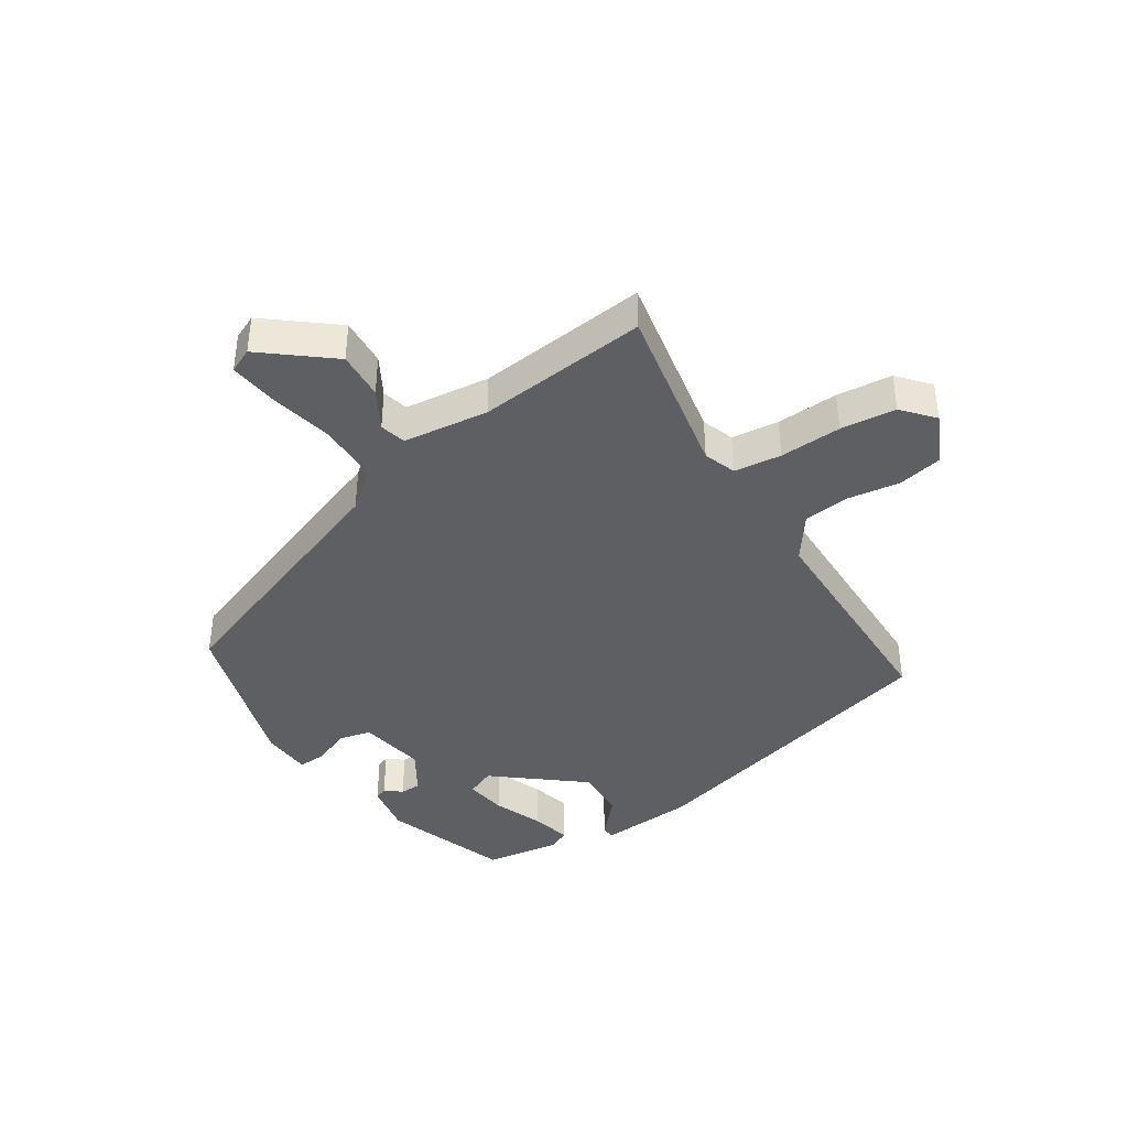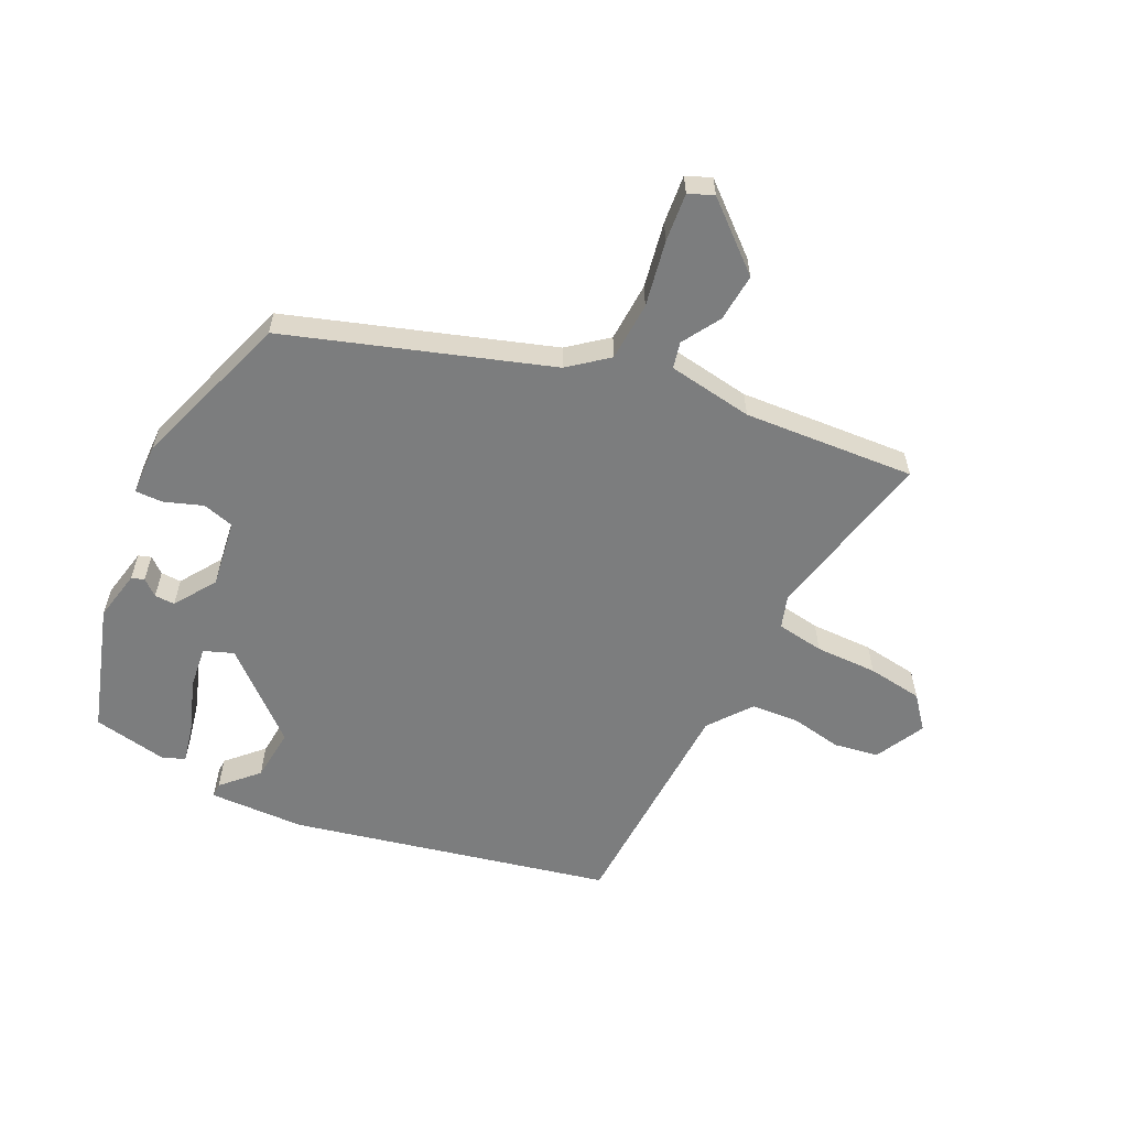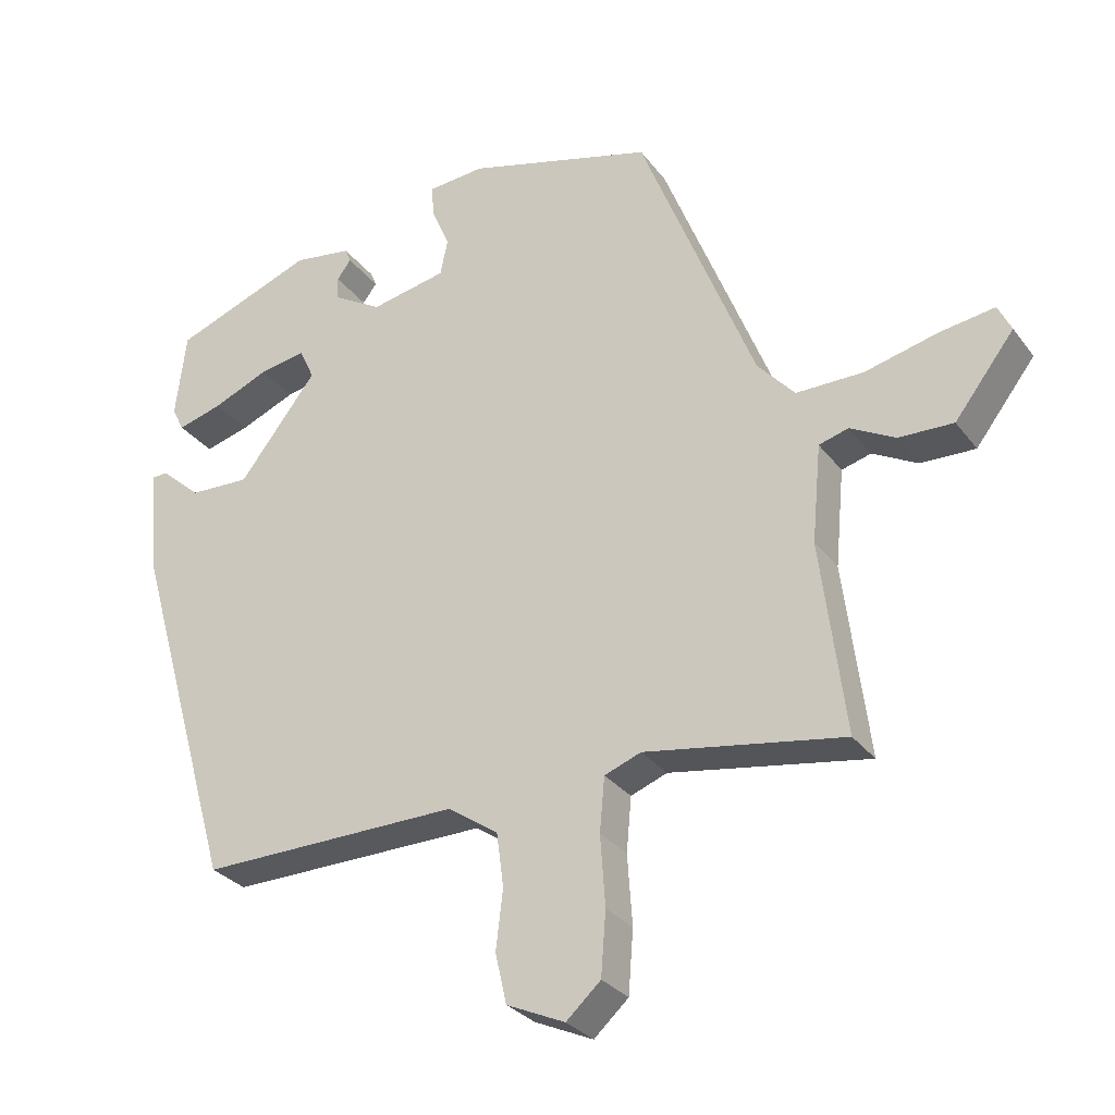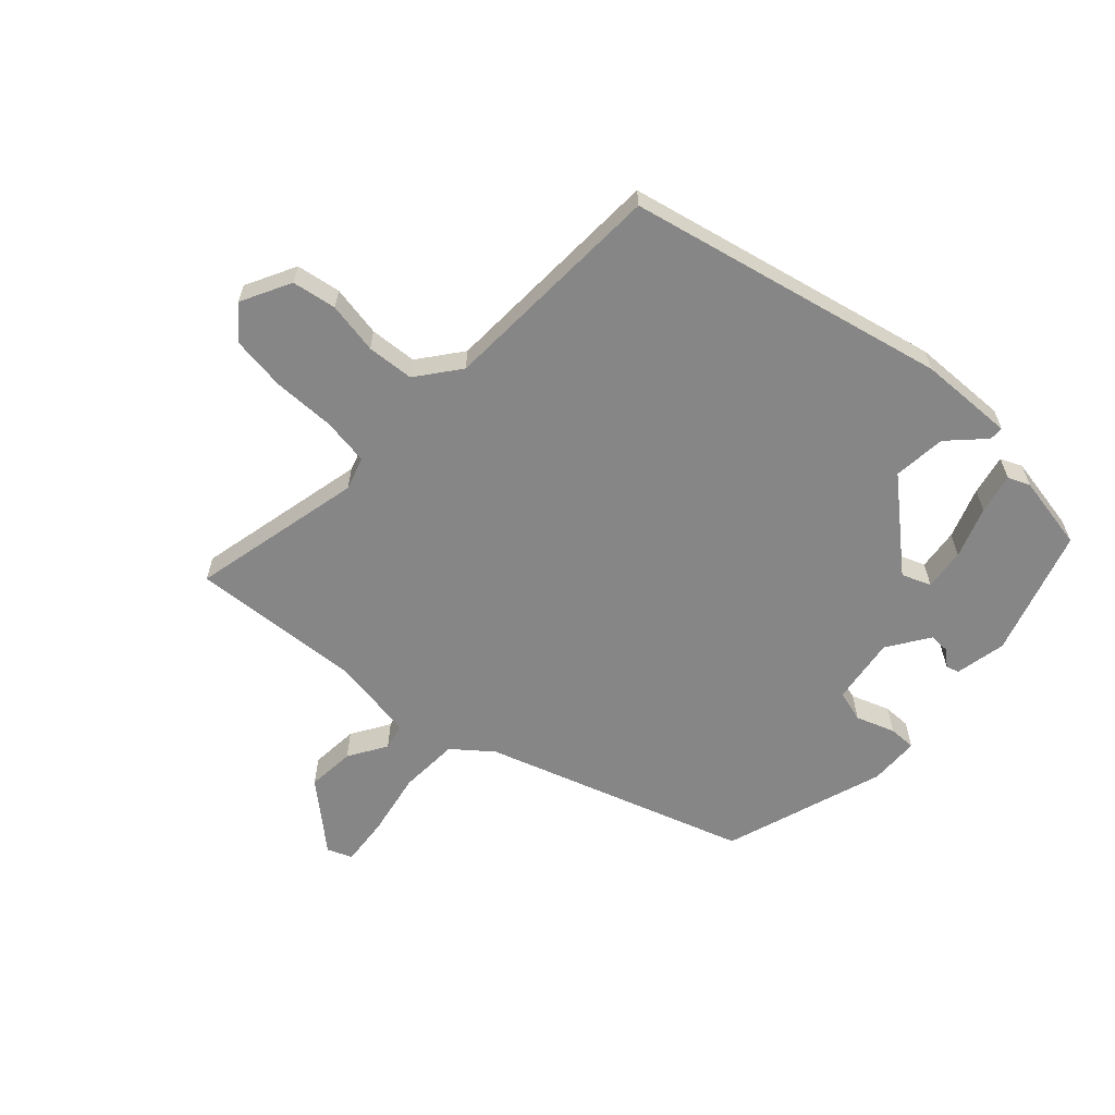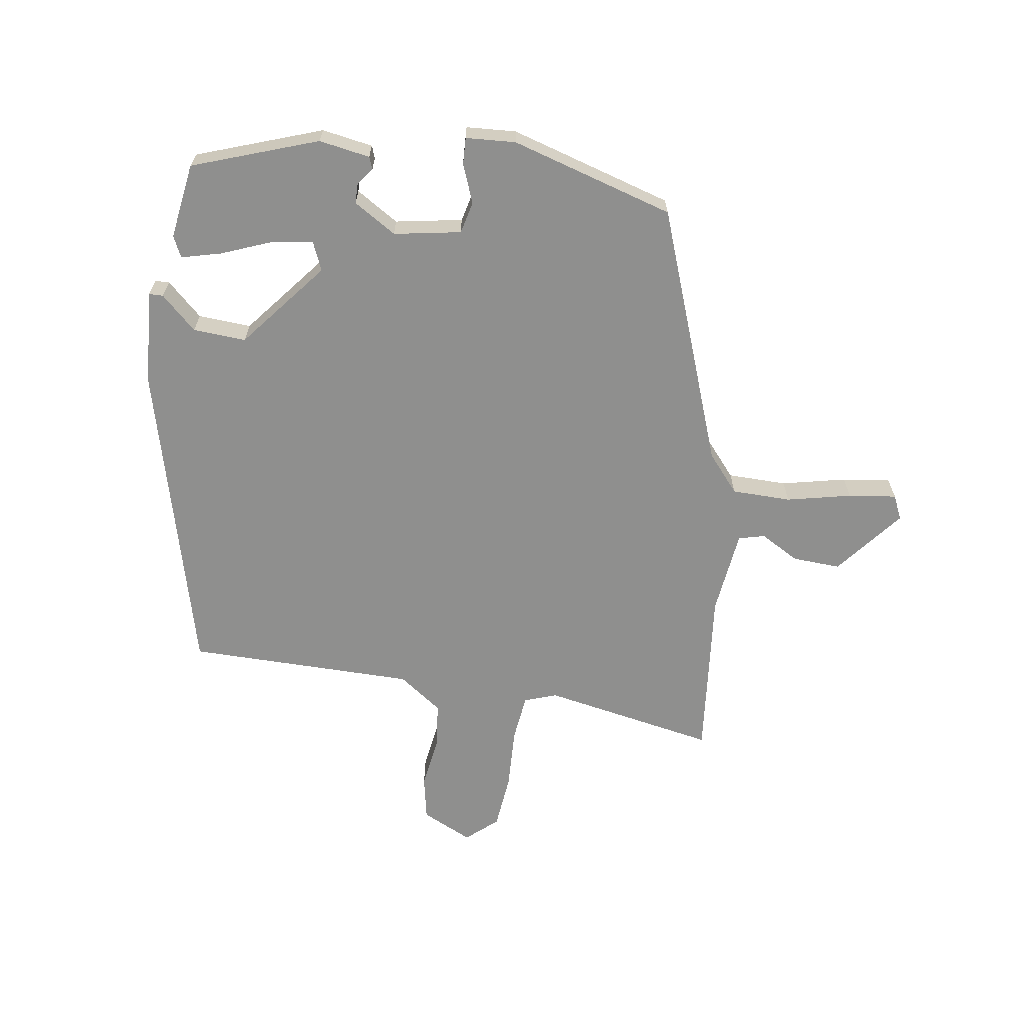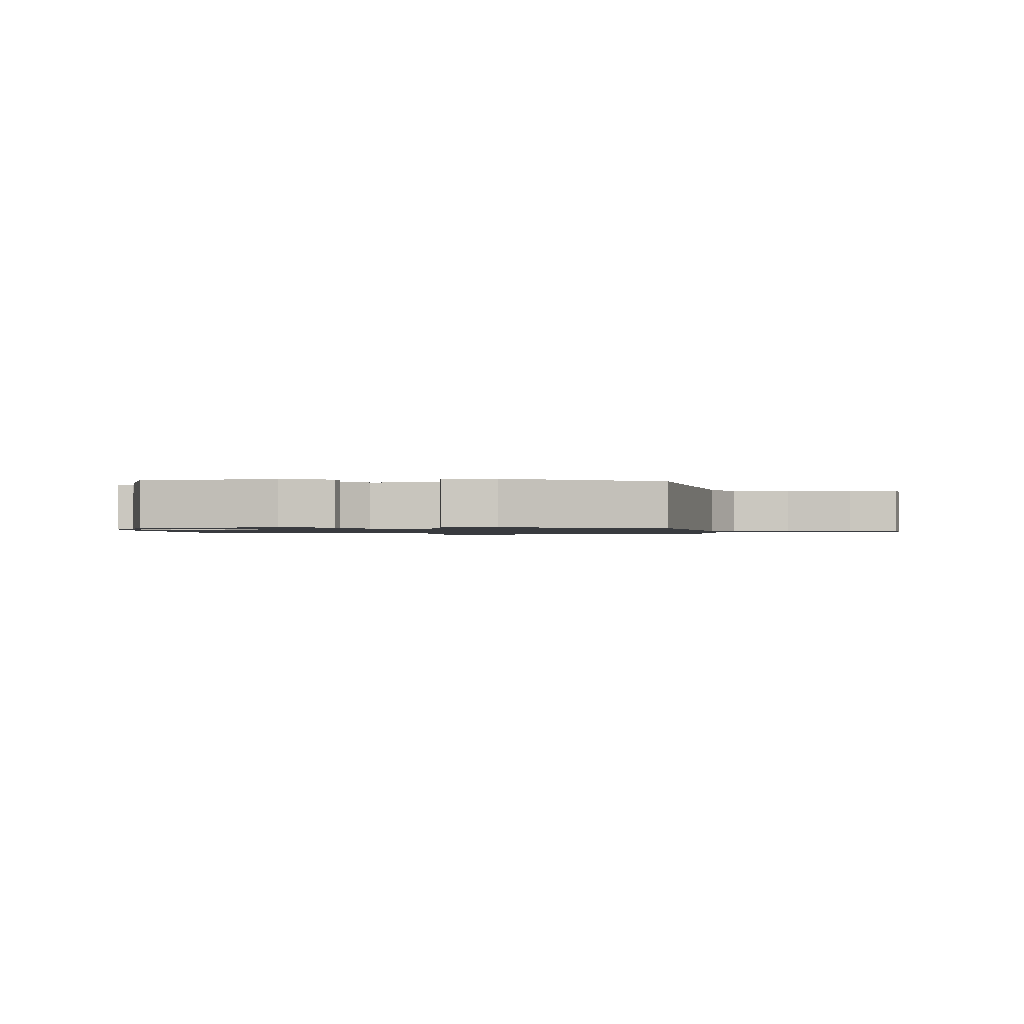
<metadata>
{"format":"obj","ext":"obj","renderer":"f3d","projection":"perspective","resolution":1024,"background":"white","views":[{"elev":-40.4,"azim":121.3,"up":"+Y"},{"elev":-59.0,"azim":60.8,"up":"+Y"},{"elev":-29.4,"azim":29.6,"up":"+Z"},{"elev":-62.1,"azim":-136.0,"up":"+Y"},{"elev":-65.3,"azim":-10.0,"up":"+Y"},{"elev":-1.1,"azim":-7.7,"up":"+Y"}]}
</metadata>
<code>
v 0.305 0.07 0.457
v 0.469 0.07 0.045
v 0.522 0.07 -0.014
v 0.618 0.07 -0.013
v 0.722 0.07 0.013
v 0.8 0.07 0.025
v 0.819 0.07 -0.014
v 0.734 0.07 -0.125
v 0.656 0.07 -0.123
v 0.592 0.07 -0.089
v 0.55 0.07 -0.101
v 0.537 0.07 -0.24
v 0.572 0.07 -0.515
v 0.289 0.07 -0.469
v 0.237 0.07 -0.489
v 0.23 0.07 -0.566
v 0.237 0.07 -0.666
v 0.23 0.07 -0.756
v 0.181 0.07 -0.801
v 0.098 0.07 -0.764
v 0.082 0.07 -0.693
v 0.092 0.07 -0.609
v 0.082 0.07 -0.533
v 0.01 0.07 -0.484
v -0.36 0.07 -0.491
v -0.505 0.07 0.015
v -0.519 0.07 0.169
v -0.496 0.07 0.17
v -0.438 0.07 0.119
v -0.352 0.07 0.116
v -0.241 0.07 0.26
v -0.262 0.07 0.306
v -0.329 0.07 0.294
v -0.409 0.07 0.26
v -0.473 0.07 0.242
v -0.49 0.07 0.276
v -0.475 0.07 0.399
v -0.274 0.07 0.476
v -0.191 0.07 0.464
v -0.183 0.07 0.444
v -0.203 0.07 0.417
v -0.202 0.07 0.384
v -0.132 0.07 0.343
v -0.024 0.07 0.365
v -0.013 0.07 0.417
v -0.039 0.07 0.478
v -0.042 0.07 0.522
v 0.039 0.07 0.529
v 0.305 0 0.457
v 0.469 0 0.045
v 0.522 0 -0.014
v 0.618 0 -0.013
v 0.722 0 0.013
v 0.8 0 0.025
v 0.819 0 -0.014
v 0.734 0 -0.125
v 0.656 0 -0.123
v 0.592 0 -0.089
v 0.55 0 -0.101
v 0.537 0 -0.24
v 0.572 0 -0.515
v 0.289 0 -0.469
v 0.237 0 -0.489
v 0.23 0 -0.566
v 0.237 0 -0.666
v 0.23 0 -0.756
v 0.181 0 -0.801
v 0.098 0 -0.764
v 0.082 0 -0.693
v 0.092 0 -0.609
v 0.082 0 -0.533
v 0.01 0 -0.484
v -0.36 0 -0.491
v -0.505 0 0.015
v -0.519 0 0.169
v -0.496 0 0.17
v -0.438 0 0.119
v -0.352 0 0.116
v -0.241 0 0.26
v -0.262 0 0.306
v -0.329 0 0.294
v -0.409 0 0.26
v -0.473 0 0.242
v -0.49 0 0.276
v -0.475 0 0.399
v -0.274 0 0.476
v -0.191 0 0.464
v -0.183 0 0.444
v -0.203 0 0.417
v -0.202 0 0.384
v -0.132 0 0.343
v -0.024 0 0.365
v -0.013 0 0.417
v -0.039 0 0.478
v -0.042 0 0.522
v 0.039 0 0.529
f 48 1 2
f 47 48 2
f 46 47 2
f 45 46 2
f 44 45 2 3
f 43 44 3
f 39 40 41
f 38 39 41
f 37 38 41
f 36 37 41
f 35 36 41
f 34 35 41
f 33 34 41
f 32 33 41 42
f 31 32 42 43
f 27 28 29
f 26 27 29
f 25 26 29
f 24 25 29
f 23 24 29 30
f 20 21 22
f 19 20 22
f 18 19 22
f 17 18 22
f 16 17 22
f 15 16 22 23
f 31 43 3
f 30 31 3
f 23 30 3
f 15 23 3
f 14 15 3
f 8 9 10
f 7 8 10
f 6 7 10
f 5 6 10
f 4 5 10
f 4 10 11
f 3 4 11
f 14 3 11 12
f 12 13 14
f 50 49 96
f 50 96 95
f 50 95 94
f 50 94 93
f 51 50 93 92
f 51 92 91
f 89 88 87
f 89 87 86
f 89 86 85
f 89 85 84
f 89 84 83
f 89 83 82
f 89 82 81
f 90 89 81 80
f 91 90 80 79
f 77 76 75
f 77 75 74
f 77 74 73
f 77 73 72
f 78 77 72 71
f 70 69 68
f 70 68 67
f 70 67 66
f 70 66 65
f 70 65 64
f 71 70 64 63
f 51 91 79
f 51 79 78
f 51 78 71
f 51 71 63
f 51 63 62
f 58 57 56
f 58 56 55
f 58 55 54
f 58 54 53
f 58 53 52
f 59 58 52
f 59 52 51
f 60 59 51 62
f 62 61 60
f 1 49 50 2
f 2 50 51 3
f 3 51 52 4
f 4 52 53 5
f 5 53 54 6
f 6 54 55 7
f 7 55 56 8
f 8 56 57 9
f 9 57 58 10
f 10 58 59 11
f 11 59 60 12
f 12 60 61 13
f 13 61 62 14
f 14 62 63 15
f 15 63 64 16
f 16 64 65 17
f 17 65 66 18
f 18 66 67 19
f 19 67 68 20
f 20 68 69 21
f 21 69 70 22
f 22 70 71 23
f 23 71 72 24
f 24 72 73 25
f 25 73 74 26
f 26 74 75 27
f 27 75 76 28
f 28 76 77 29
f 29 77 78 30
f 30 78 79 31
f 31 79 80 32
f 32 80 81 33
f 33 81 82 34
f 34 82 83 35
f 35 83 84 36
f 36 84 85 37
f 37 85 86 38
f 38 86 87 39
f 39 87 88 40
f 40 88 89 41
f 41 89 90 42
f 42 90 91 43
f 43 91 92 44
f 44 92 93 45
f 45 93 94 46
f 46 94 95 47
f 47 95 96 48
f 48 96 49 1

</code>
